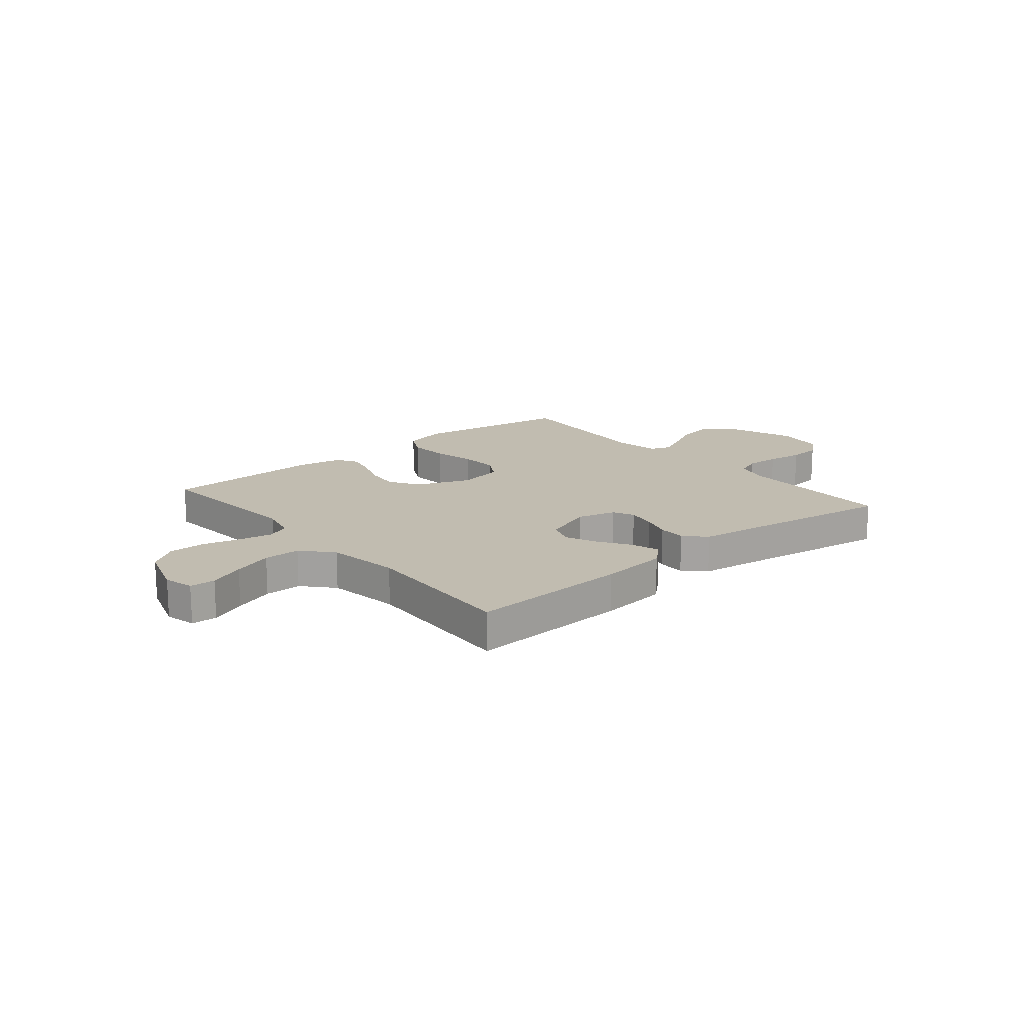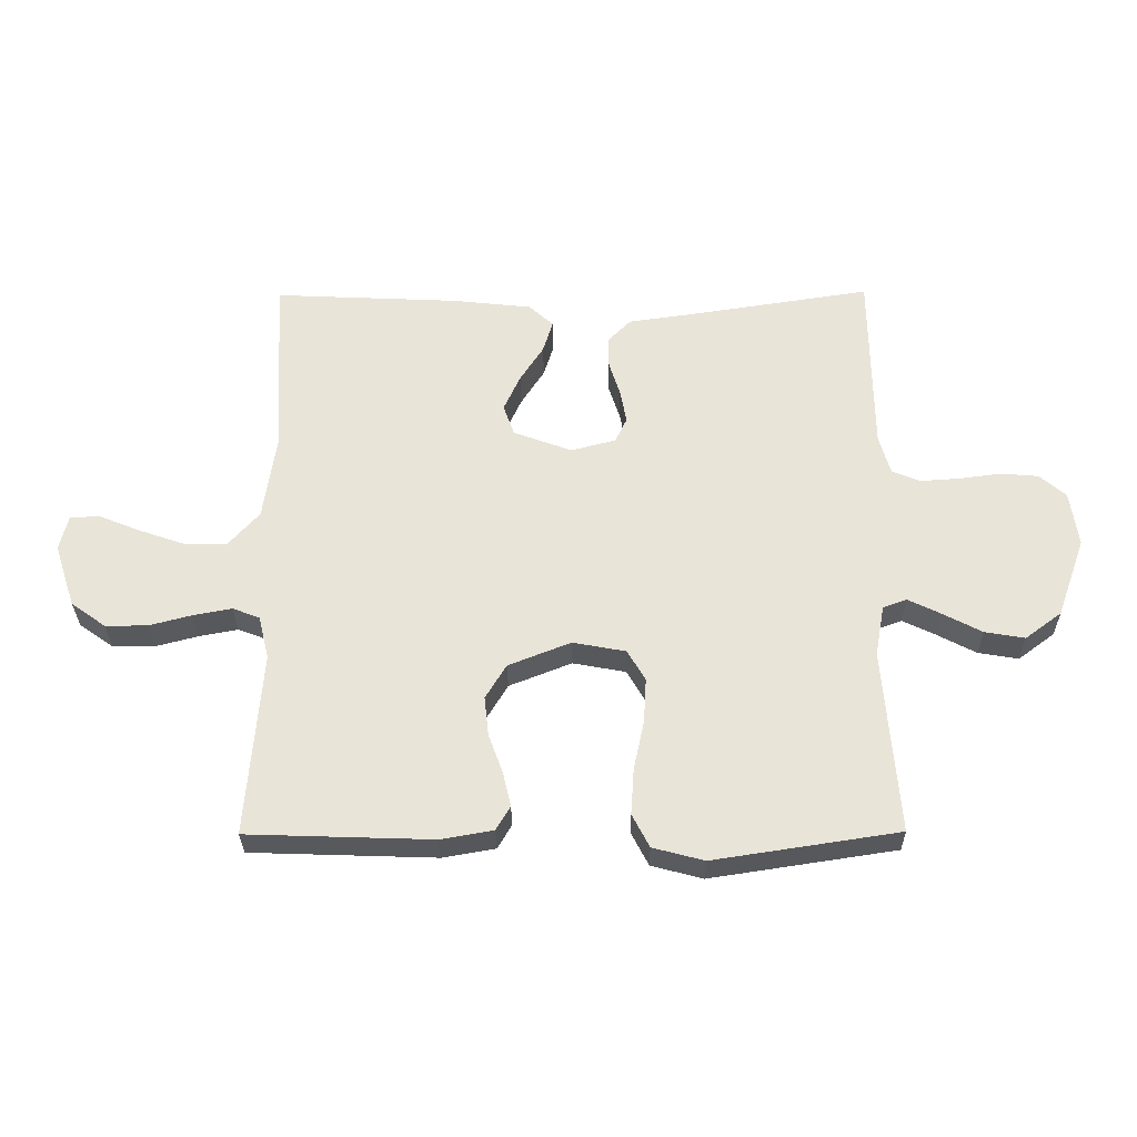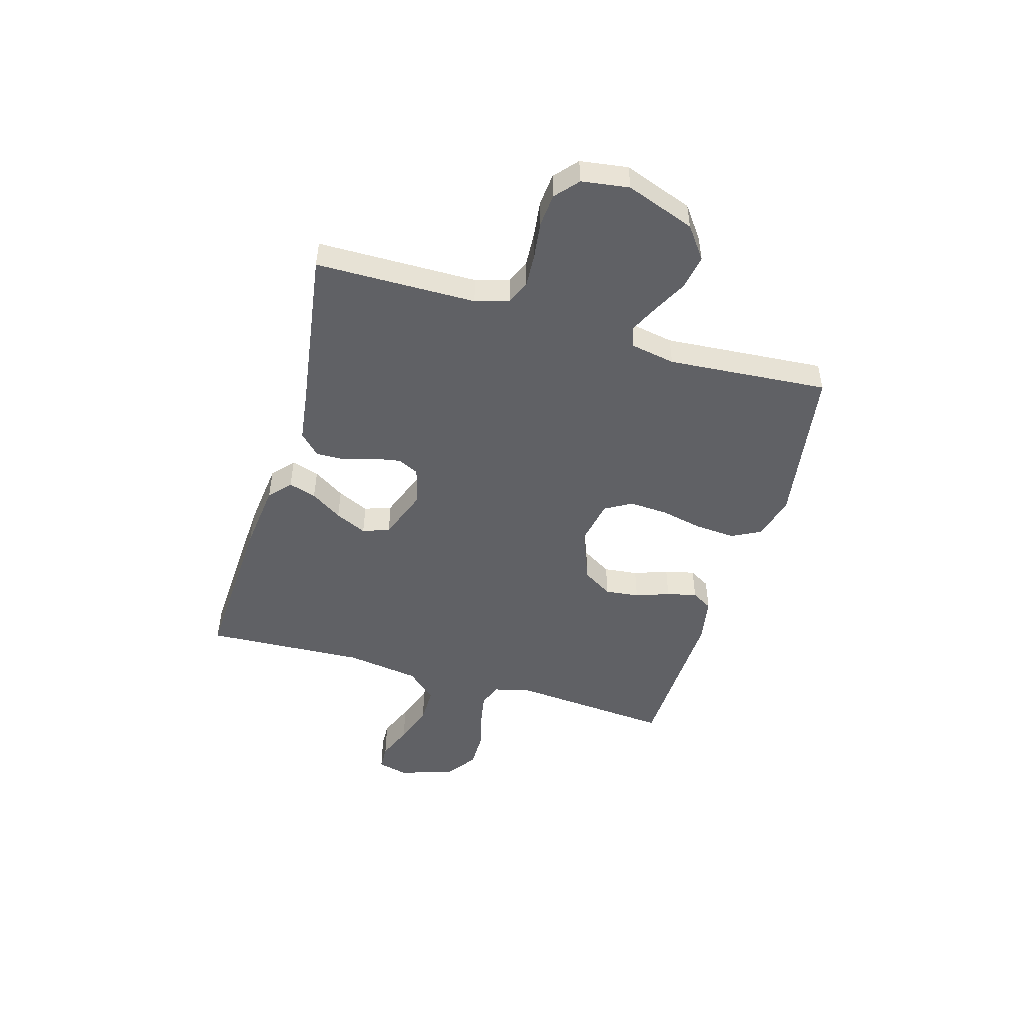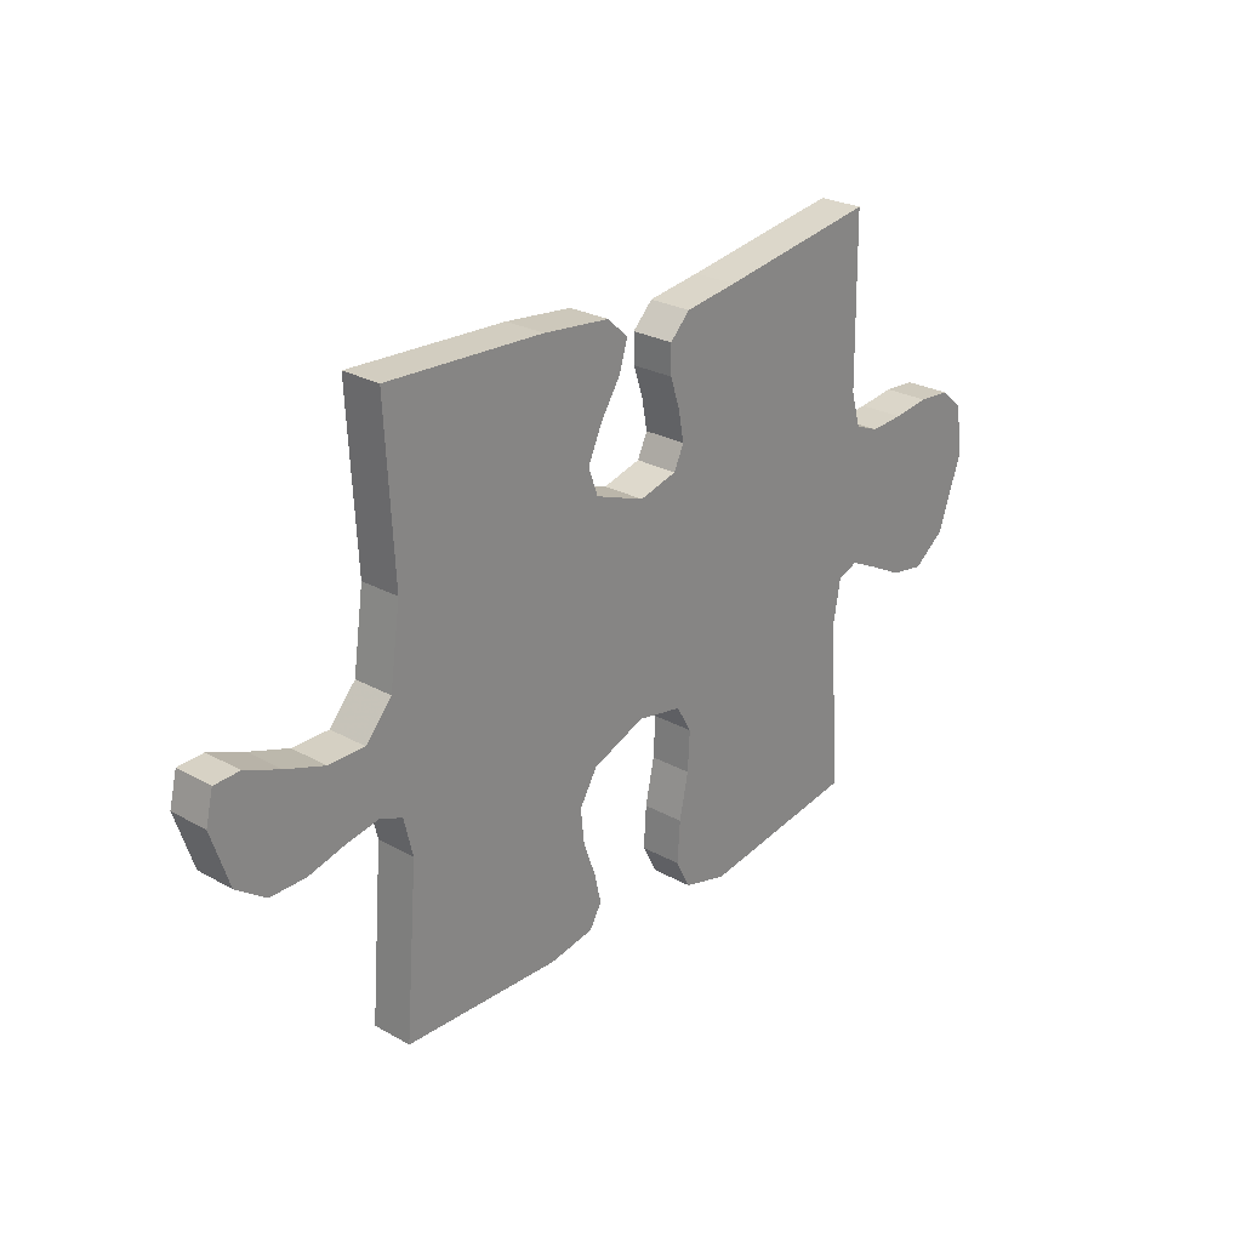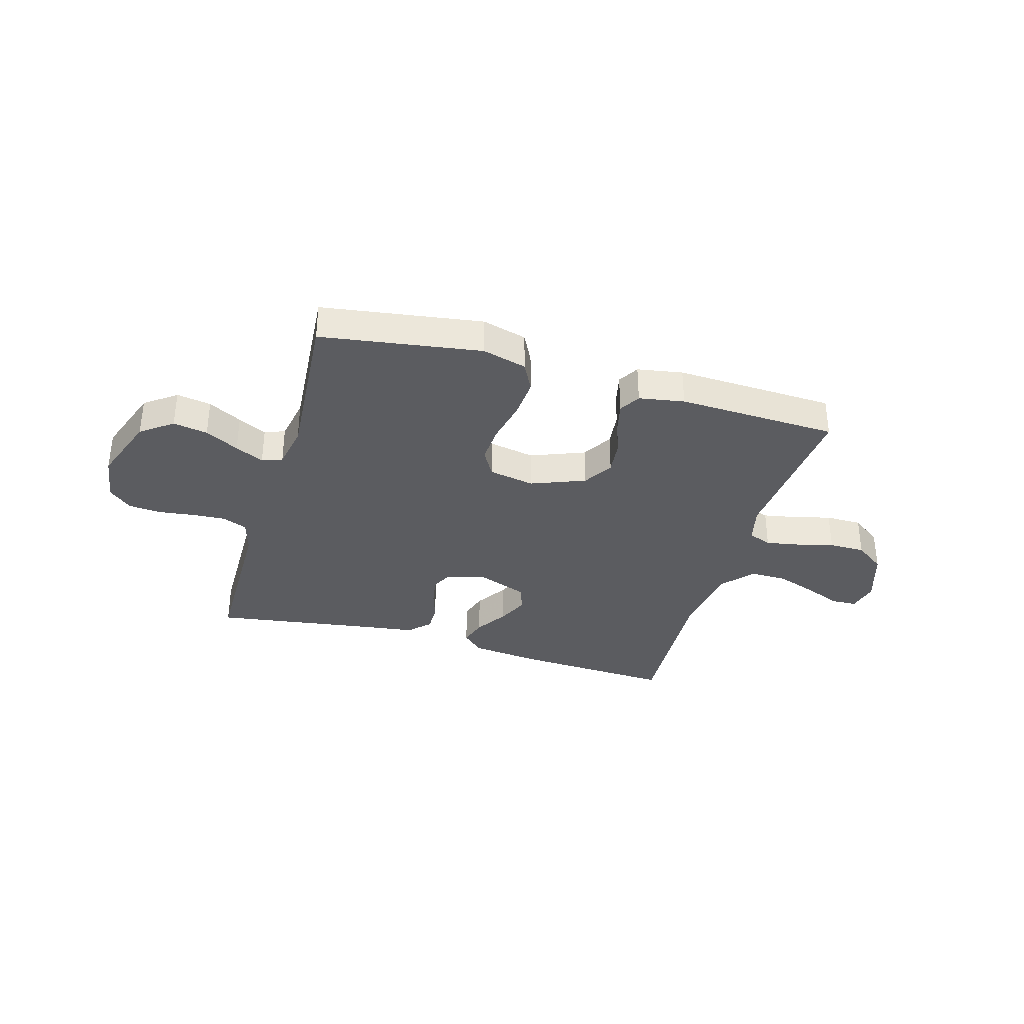
<metadata>
{"format":"obj","ext":"obj","renderer":"f3d","projection":"perspective","resolution":1024,"background":"white","views":[{"elev":16.4,"azim":-40.0,"up":"+Y"},{"elev":-29.9,"azim":0.6,"up":"+Z"},{"elev":-48.8,"azim":73.6,"up":"+Y"},{"elev":26.1,"azim":-48.6,"up":"+Z"},{"elev":-34.9,"azim":163.7,"up":"+Y"}]}
</metadata>
<code>
v 0.5 0.07 -0.5
v 0.2 0.07 -0.546
v 0.117 0.07 -0.524
v 0.089 0.07 -0.47
v 0.094 0.07 -0.395
v 0.111 0.07 -0.315
v 0.115 0.07 -0.243
v 0.086 0.07 -0.193
v 0 0.07 -0.177
v -0.101 0.07 -0.217
v -0.135 0.07 -0.273
v -0.128 0.07 -0.337
v -0.105 0.07 -0.4
v -0.092 0.07 -0.456
v -0.115 0.07 -0.495
v -0.2 0.07 -0.51
v -0.5 0.07 -0.5
v -0.476 0.07 -0.2
v -0.493 0.07 -0.13
v -0.537 0.07 -0.113
v -0.6 0.07 -0.125
v -0.669 0.07 -0.143
v -0.737 0.07 -0.143
v -0.793 0.07 -0.103
v -0.827 0.07 0
v -0.813 0.07 0.057
v -0.765 0.07 0.059
v -0.698 0.07 0.032
v -0.623 0.07 0.006
v -0.554 0.07 0.006
v -0.504 0.07 0.062
v -0.484 0.07 0.2
v -0.5 0.07 0.5
v -0.2 0.07 0.486
v -0.072 0.07 0.472
v -0.032 0.07 0.436
v -0.048 0.07 0.384
v -0.086 0.07 0.325
v -0.113 0.07 0.266
v -0.095 0.07 0.216
v 0 0.07 0.181
v 0.072 0.07 0.2
v 0.091 0.07 0.24
v 0.081 0.07 0.294
v 0.063 0.07 0.35
v 0.062 0.07 0.402
v 0.1 0.07 0.44
v 0.2 0.07 0.454
v 0.5 0.07 0.5
v 0.504 0.07 0.2
v 0.522 0.07 0.137
v 0.568 0.07 0.118
v 0.631 0.07 0.122
v 0.699 0.07 0.131
v 0.76 0.07 0.126
v 0.803 0.07 0.089
v 0.816 0.07 0
v 0.77 0.07 -0.129
v 0.711 0.07 -0.173
v 0.646 0.07 -0.162
v 0.583 0.07 -0.129
v 0.529 0.07 -0.103
v 0.491 0.07 -0.117
v 0.476 0.07 -0.2
v 0.5 0 -0.5
v 0.2 0 -0.546
v 0.117 0 -0.524
v 0.089 0 -0.47
v 0.094 0 -0.395
v 0.111 0 -0.315
v 0.115 0 -0.243
v 0.086 0 -0.193
v 0 0 -0.177
v -0.101 0 -0.217
v -0.135 0 -0.273
v -0.128 0 -0.337
v -0.105 0 -0.4
v -0.092 0 -0.456
v -0.115 0 -0.495
v -0.2 0 -0.51
v -0.5 0 -0.5
v -0.476 0 -0.2
v -0.493 0 -0.13
v -0.537 0 -0.113
v -0.6 0 -0.125
v -0.669 0 -0.143
v -0.737 0 -0.143
v -0.793 0 -0.103
v -0.827 0 0
v -0.813 0 0.057
v -0.765 0 0.059
v -0.698 0 0.032
v -0.623 0 0.006
v -0.554 0 0.006
v -0.504 0 0.062
v -0.484 0 0.2
v -0.5 0 0.5
v -0.2 0 0.486
v -0.072 0 0.472
v -0.032 0 0.436
v -0.048 0 0.384
v -0.086 0 0.325
v -0.113 0 0.266
v -0.095 0 0.216
v 0 0 0.181
v 0.072 0 0.2
v 0.091 0 0.24
v 0.081 0 0.294
v 0.063 0 0.35
v 0.062 0 0.402
v 0.1 0 0.44
v 0.2 0 0.454
v 0.5 0 0.5
v 0.504 0 0.2
v 0.522 0 0.137
v 0.568 0 0.118
v 0.631 0 0.122
v 0.699 0 0.131
v 0.76 0 0.126
v 0.803 0 0.089
v 0.816 0 0
v 0.77 0 -0.129
v 0.711 0 -0.173
v 0.646 0 -0.162
v 0.583 0 -0.129
v 0.529 0 -0.103
v 0.491 0 -0.117
v 0.476 0 -0.2
f 59 60 61
f 58 59 61
f 57 58 61
f 56 57 61
f 55 56 61
f 54 55 61
f 53 54 61
f 52 53 61 62
f 51 52 62 63
f 48 49 50
f 51 63 64
f 50 51 64
f 48 50 64
f 47 48 64
f 46 47 64
f 45 46 64
f 44 45 64
f 36 37 38
f 35 36 38
f 34 35 38
f 33 34 38
f 32 33 38
f 31 32 38 39
f 30 31 39 40
f 26 27 28
f 25 26 28
f 24 25 28
f 23 24 28
f 22 23 28
f 21 22 28
f 20 21 28 29
f 19 20 29 30
f 16 17 18
f 15 16 18
f 14 15 18
f 13 14 18
f 12 13 18
f 11 12 18 19
f 30 40 41
f 19 30 41
f 11 19 41
f 10 11 41
f 4 5 6
f 3 4 6
f 2 3 6
f 1 2 6
f 64 1 6
f 64 6 7
f 43 44 64
f 64 7 8
f 43 64 8
f 42 43 8
f 9 10 41 42
f 8 9 42
f 125 124 123
f 125 123 122
f 125 122 121
f 125 121 120
f 125 120 119
f 125 119 118
f 125 118 117
f 126 125 117 116
f 127 126 116 115
f 114 113 112
f 128 127 115
f 128 115 114
f 128 114 112
f 128 112 111
f 128 111 110
f 128 110 109
f 128 109 108
f 102 101 100
f 102 100 99
f 102 99 98
f 102 98 97
f 102 97 96
f 103 102 96 95
f 104 103 95 94
f 92 91 90
f 92 90 89
f 92 89 88
f 92 88 87
f 92 87 86
f 92 86 85
f 93 92 85 84
f 94 93 84 83
f 82 81 80
f 82 80 79
f 82 79 78
f 82 78 77
f 82 77 76
f 83 82 76 75
f 105 104 94
f 105 94 83
f 105 83 75
f 105 75 74
f 70 69 68
f 70 68 67
f 70 67 66
f 70 66 65
f 70 65 128
f 71 70 128
f 128 108 107
f 72 71 128
f 72 128 107
f 72 107 106
f 106 105 74 73
f 106 73 72
f 1 65 66 2
f 2 66 67 3
f 3 67 68 4
f 4 68 69 5
f 5 69 70 6
f 6 70 71 7
f 7 71 72 8
f 8 72 73 9
f 9 73 74 10
f 10 74 75 11
f 11 75 76 12
f 12 76 77 13
f 13 77 78 14
f 14 78 79 15
f 15 79 80 16
f 16 80 81 17
f 17 81 82 18
f 18 82 83 19
f 19 83 84 20
f 20 84 85 21
f 21 85 86 22
f 22 86 87 23
f 23 87 88 24
f 24 88 89 25
f 25 89 90 26
f 26 90 91 27
f 27 91 92 28
f 28 92 93 29
f 29 93 94 30
f 30 94 95 31
f 31 95 96 32
f 32 96 97 33
f 33 97 98 34
f 34 98 99 35
f 35 99 100 36
f 36 100 101 37
f 37 101 102 38
f 38 102 103 39
f 39 103 104 40
f 40 104 105 41
f 41 105 106 42
f 42 106 107 43
f 43 107 108 44
f 44 108 109 45
f 45 109 110 46
f 46 110 111 47
f 47 111 112 48
f 48 112 113 49
f 49 113 114 50
f 50 114 115 51
f 51 115 116 52
f 52 116 117 53
f 53 117 118 54
f 54 118 119 55
f 55 119 120 56
f 56 120 121 57
f 57 121 122 58
f 58 122 123 59
f 59 123 124 60
f 60 124 125 61
f 61 125 126 62
f 62 126 127 63
f 63 127 128 64
f 64 128 65 1

</code>
